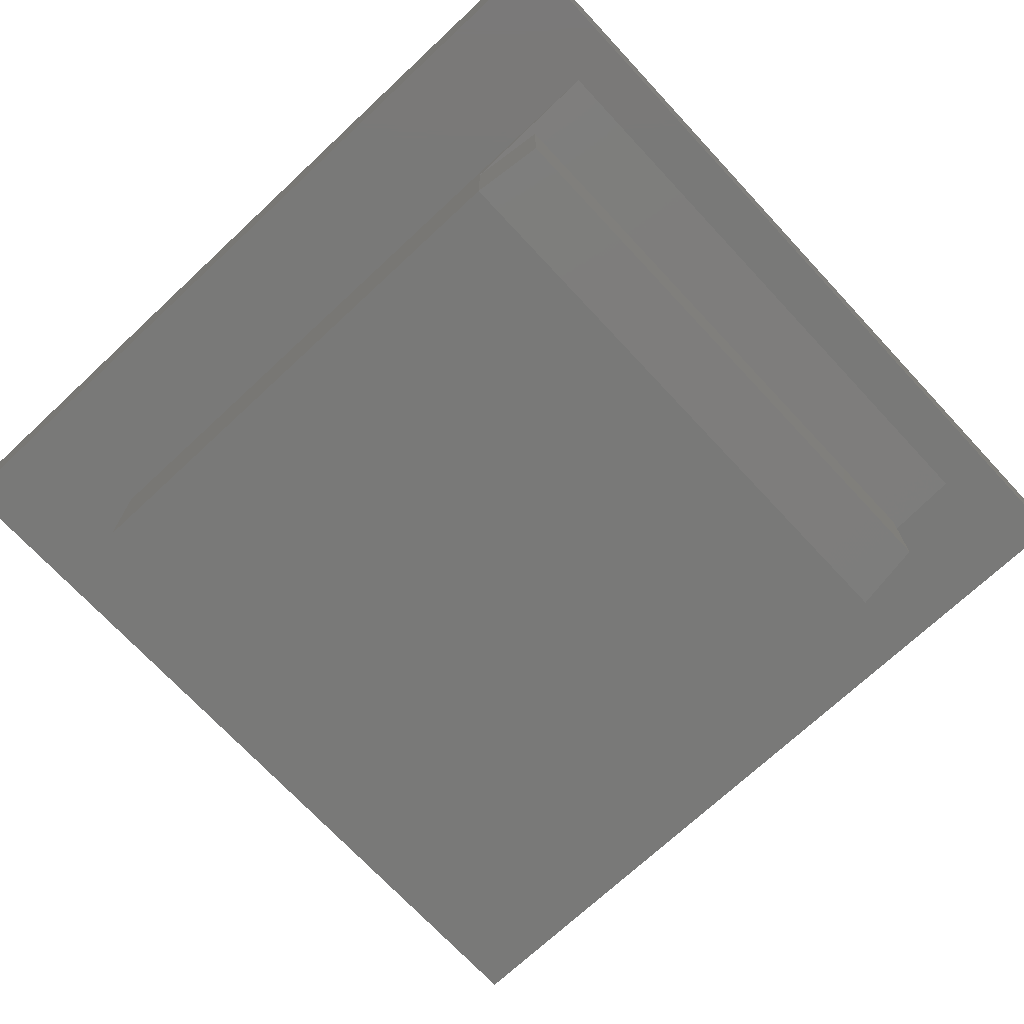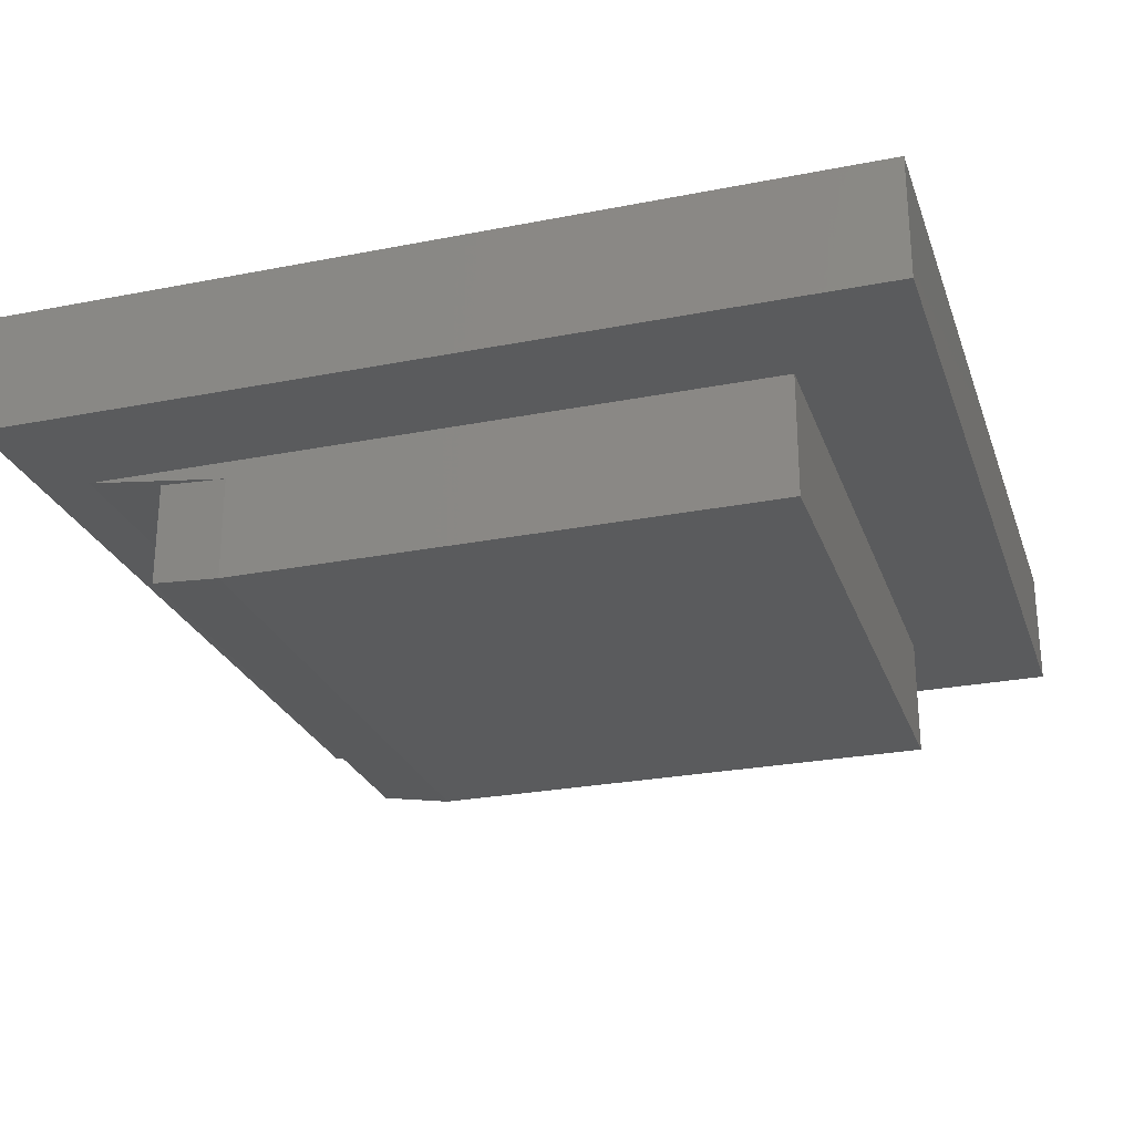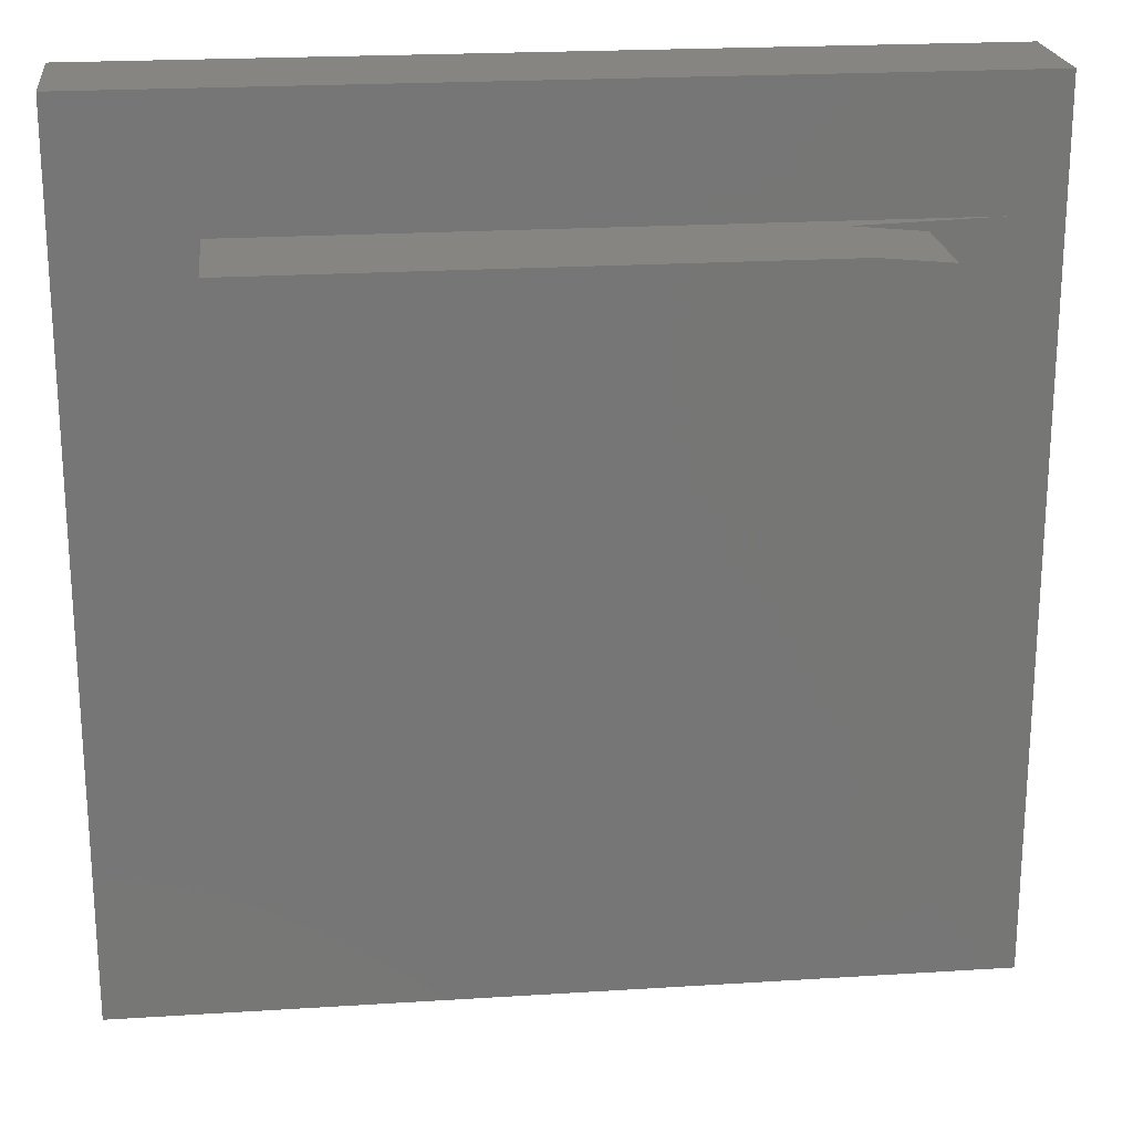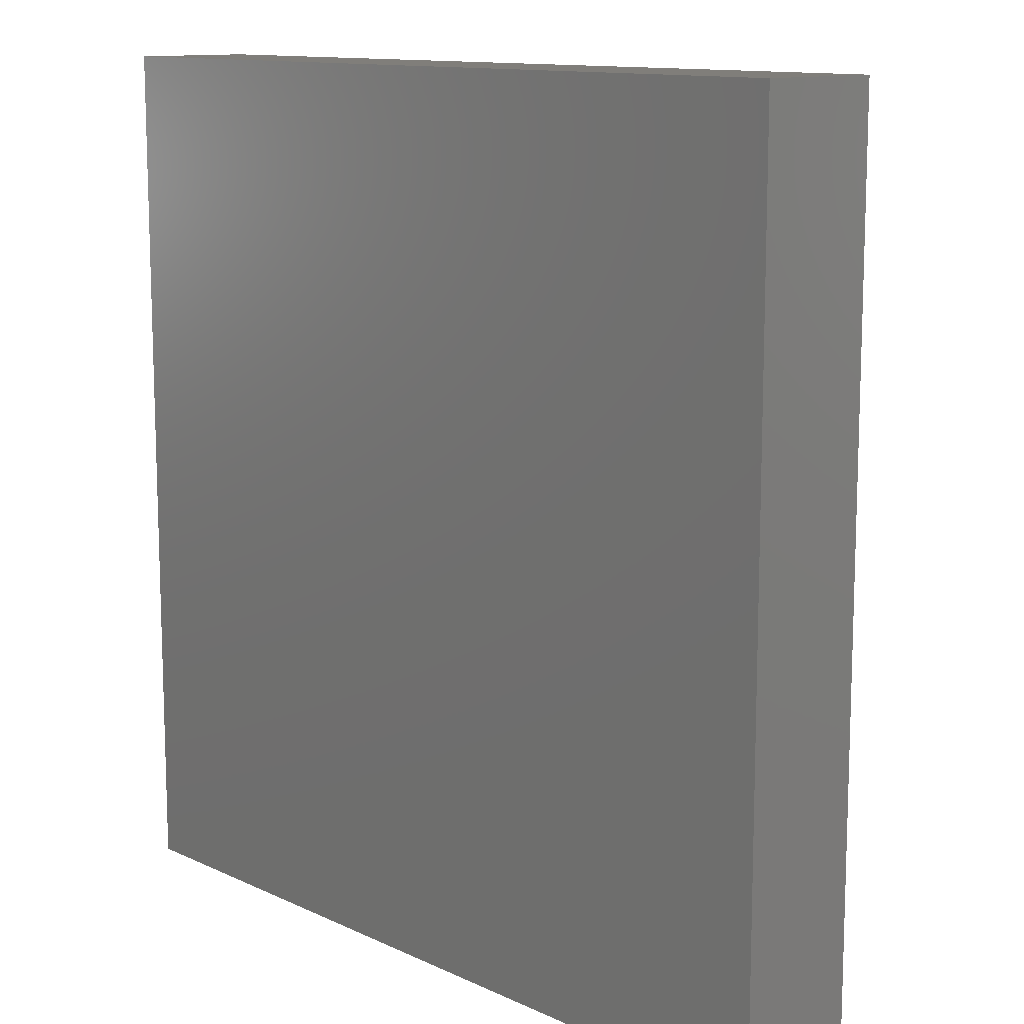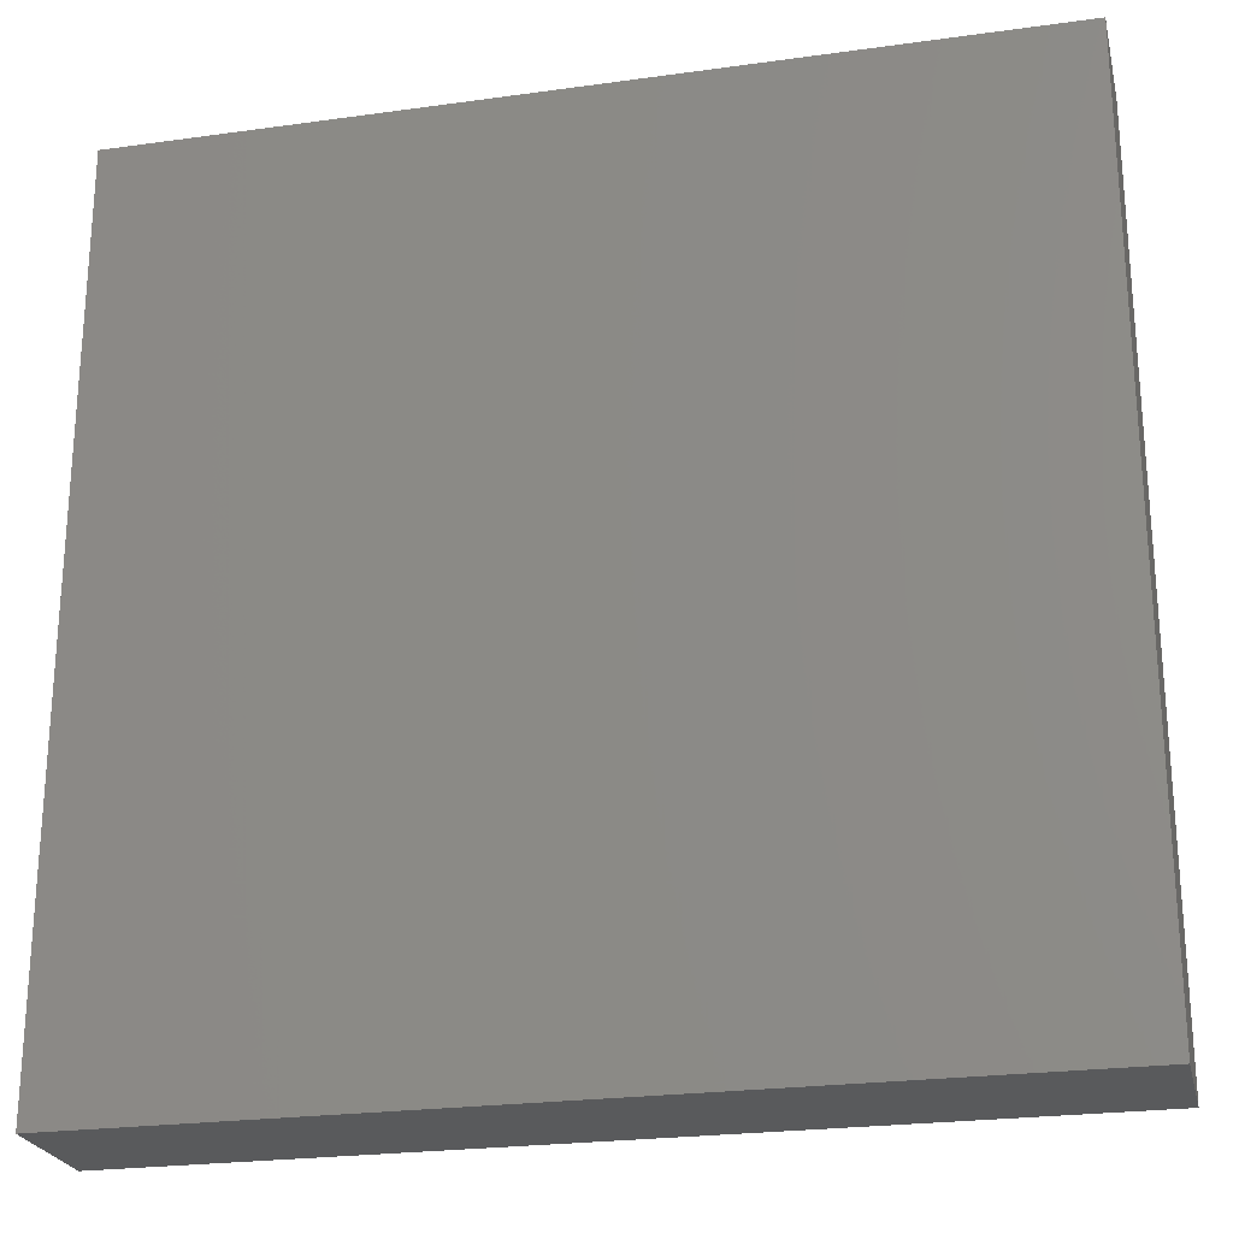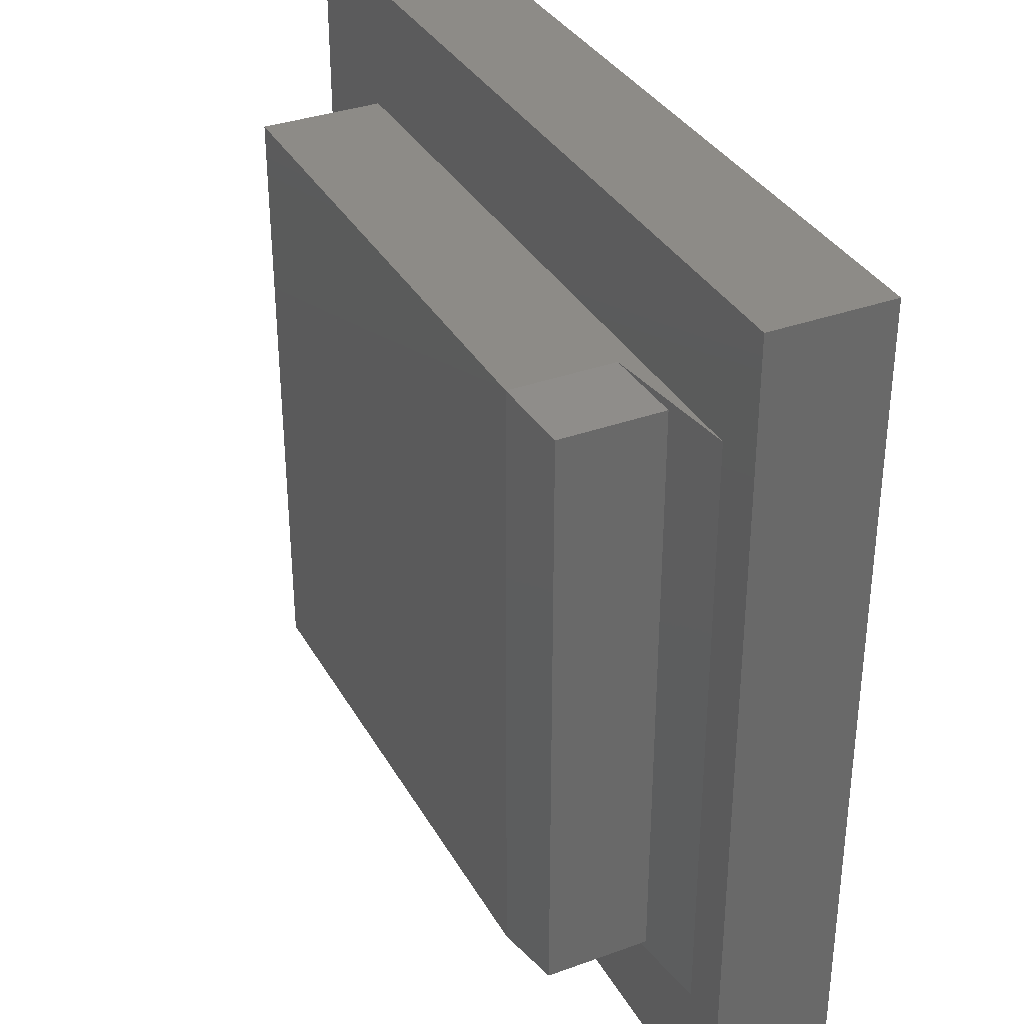
<metadata>
{"format":"stl","ext":"stl","renderer":"f3d","projection":"perspective","resolution":1024,"background":"white","views":[{"elev":-71.9,"azim":-137.0,"up":"+Z"},{"elev":-26.0,"azim":17.3,"up":"+Z"},{"elev":21.5,"azim":173.6,"up":"+Y"},{"elev":12.0,"azim":47.6,"up":"+Y"},{"elev":-24.0,"azim":13.0,"up":"+Y"},{"elev":34.7,"azim":-115.9,"up":"+Y"}]}
</metadata>
<code>
# stl→obj: 22 verts, 40 faces
v -0.5391 0.5156 -0.1953
v -0.5391 -0.5234 -0.1953
v -0.5391 0.5156 -0.01562
v -0.5391 -0.5234 -0.01562
v -0.6641 0.5312 3.469e-18
v 0.5312 0.5312 0
v -0.4141 0.5312 -0.03125
v 0.5312 0.5312 -0.2109
v -0.4141 0.5312 -0.2109
v -0.6641 -0.5391 3.469e-18
v -0.4141 -0.5391 -0.03125
v 0.5312 -0.5391 0
v -0.4141 -0.5391 -0.2109
v 0.5312 -0.5391 -0.2109
v -0.75 0.75 0
v -0.75 -0.75 0
v 0.75 -0.75 0
v 0.75 0.75 0
v 0.75 0.75 0.2109
v -0.75 0.75 0.2109
v -0.75 -0.75 0.2109
v 0.75 -0.75 0.2109
f 1 2 3
f 3 2 4
f 5 6 7
f 7 6 8
f 7 8 9
f 10 11 12
f 12 11 13
f 12 13 14
f 13 9 14
f 14 9 8
f 3 5 7
f 5 3 10
f 10 3 4
f 10 4 11
f 7 9 3
f 3 9 1
f 9 13 1
f 1 13 2
f 13 11 2
f 2 11 4
f 14 8 12
f 12 8 6
f 15 10 16
f 16 10 12
f 16 12 17
f 10 15 5
f 5 15 18
f 5 18 6
f 6 18 17
f 6 17 12
f 19 18 20
f 20 18 15
f 21 16 22
f 22 16 17
f 21 22 20
f 20 22 19
f 20 15 21
f 21 15 16
f 22 17 19
f 19 17 18

</code>
